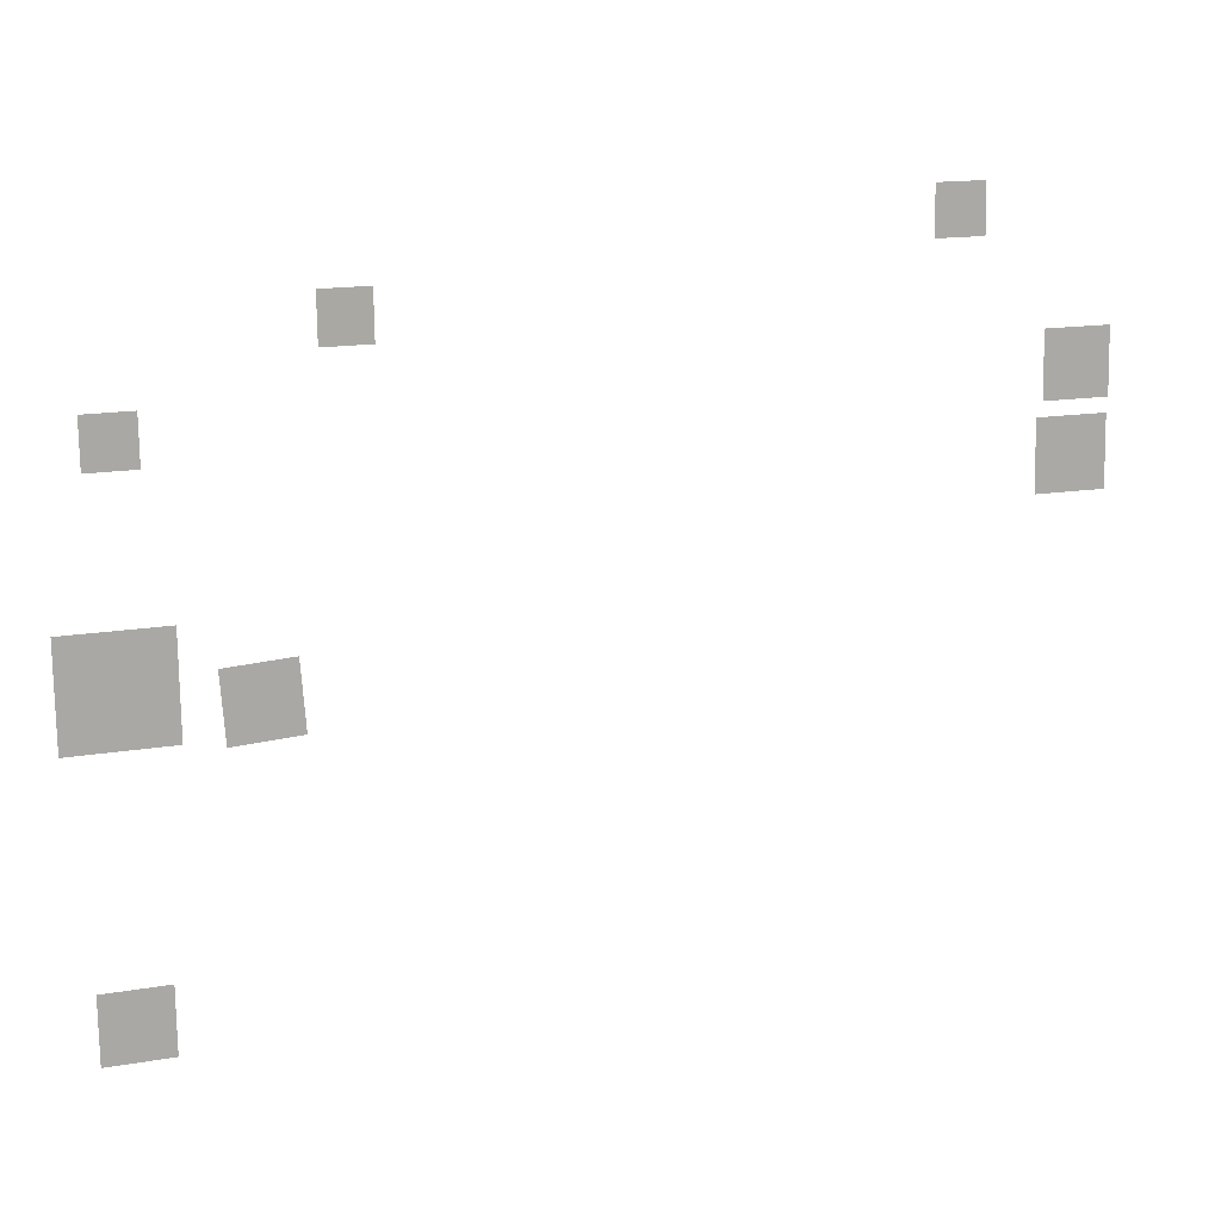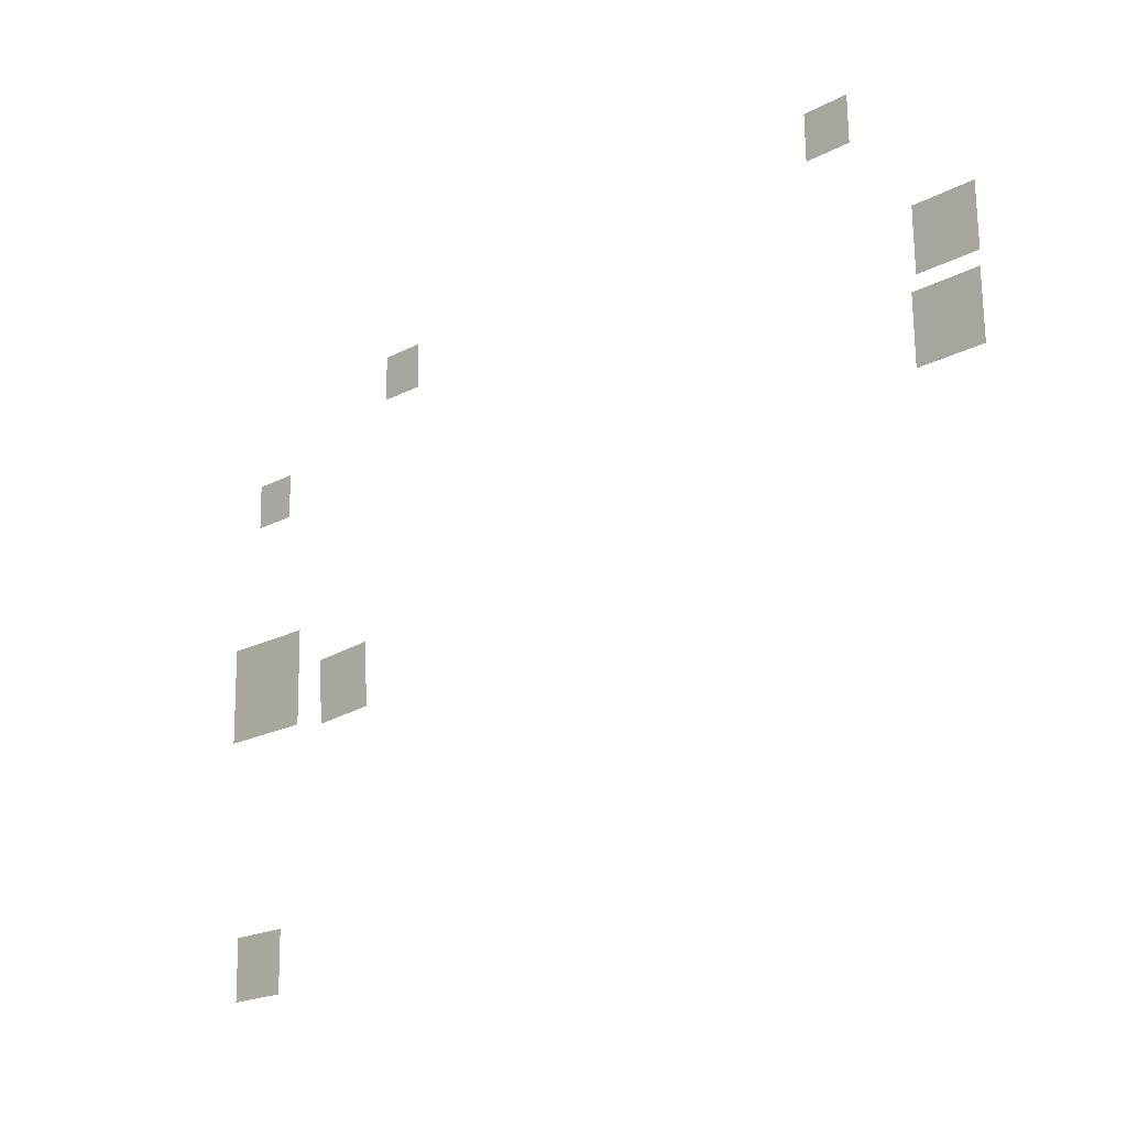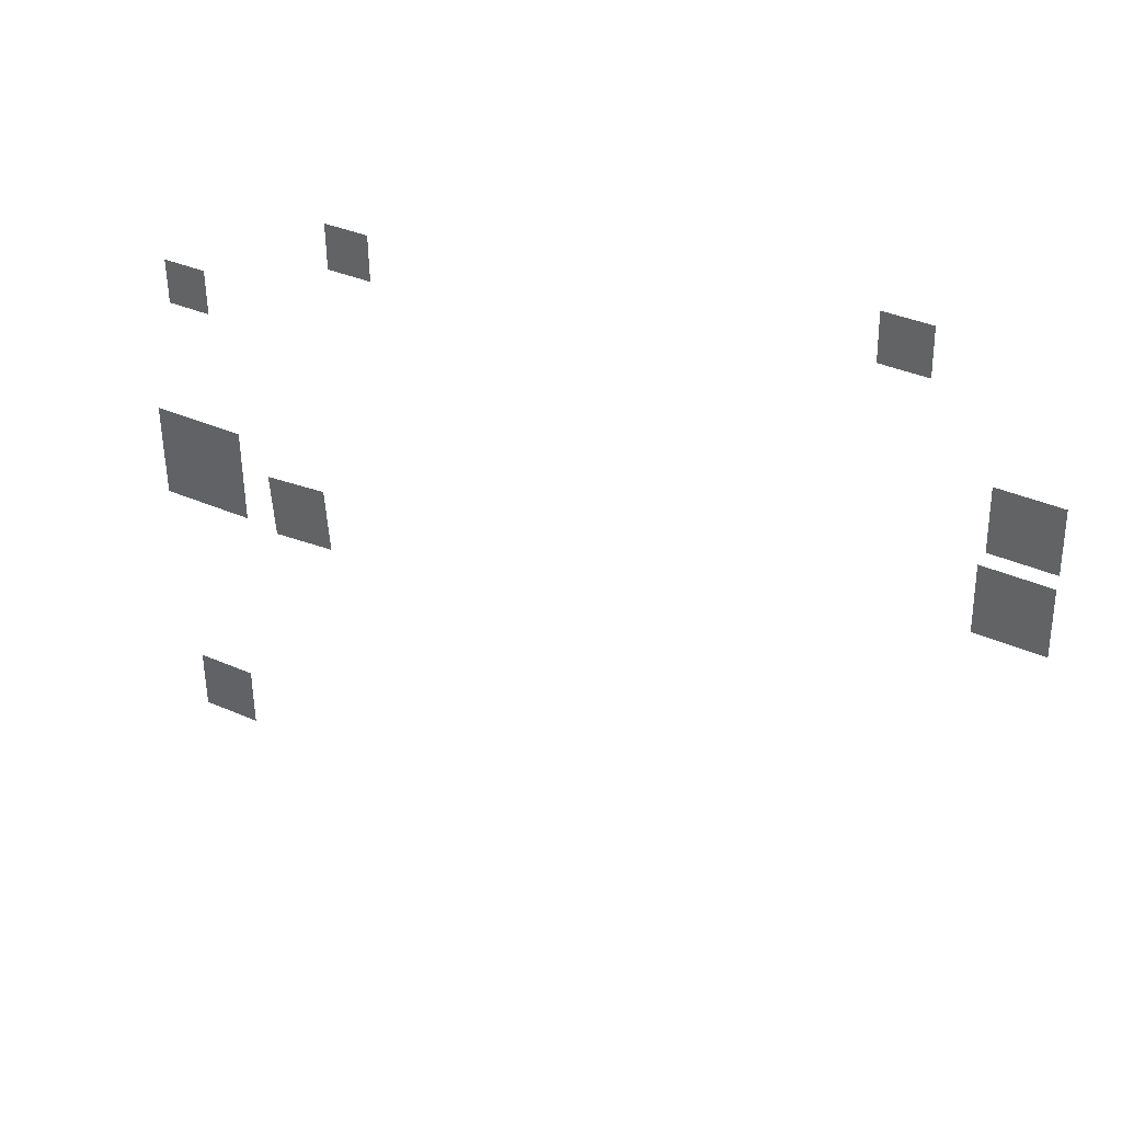
<metadata>
{"format":"obj","ext":"obj","renderer":"f3d","projection":"perspective","resolution":1024,"background":"white","views":[{"elev":13.3,"azim":-19.2,"up":"+Z"},{"elev":-19.2,"azim":43.4,"up":"+Z"},{"elev":35.8,"azim":31.0,"up":"+Z"}]}
</metadata>
<code>
g B3_shadowPine_geo
v 74.27 0.03705 -13.86
v 74.41 0.03705 -22.11
v 66.02 0.03705 -13.99
v 66.16 0.03705 -22.24
v 88.69 0.03948 20.85
v 89.36 0.007256 12.27
v 80.1 0.05842 20.18
v 80.77 0.08203 11.6
v 72.84 0.01827 47.65
v 72.94 0.02685 41.64
v 66.83 0.01841 47.56
v 66.93 0.02699 41.55
v 75.94 0.04387 25.19
v 76.14 0.04387 12.38
v 63.13 0.04387 24.98
v 63.34 0.04387 12.18
v 97.47 0.04746 59.3
v 97.56 0.07547 53.29
v 91.46 0.04791 59.2
v 91.56 0.07592 53.19
v 183.2 -0.007816 51.76
v 183.4 -0.009892 43.51
v 175 0.1217 51.63
v 175.1 0.1197 43.38
v 183.2 0.03432 41.68
v 183.4 0.03209 32.82
v 174.4 0.1735 41.54
v 174.5 0.1713 32.67
v 167.1 0.0254 68.38
v 167.2 0.02385 62.24
v 160.9 0.1217 68.28
v 161 0.1202 62.14
g B3_shadowPine_geo_0
f 4 1 2
f 3 1 4
f 8 5 6
f 7 5 8
f 12 9 10
f 11 9 12
f 16 13 14
f 15 13 16
f 20 17 18
f 19 17 20
f 24 21 22
f 23 21 24
f 28 25 26
f 27 25 28
f 32 29 30
f 31 29 32

</code>
